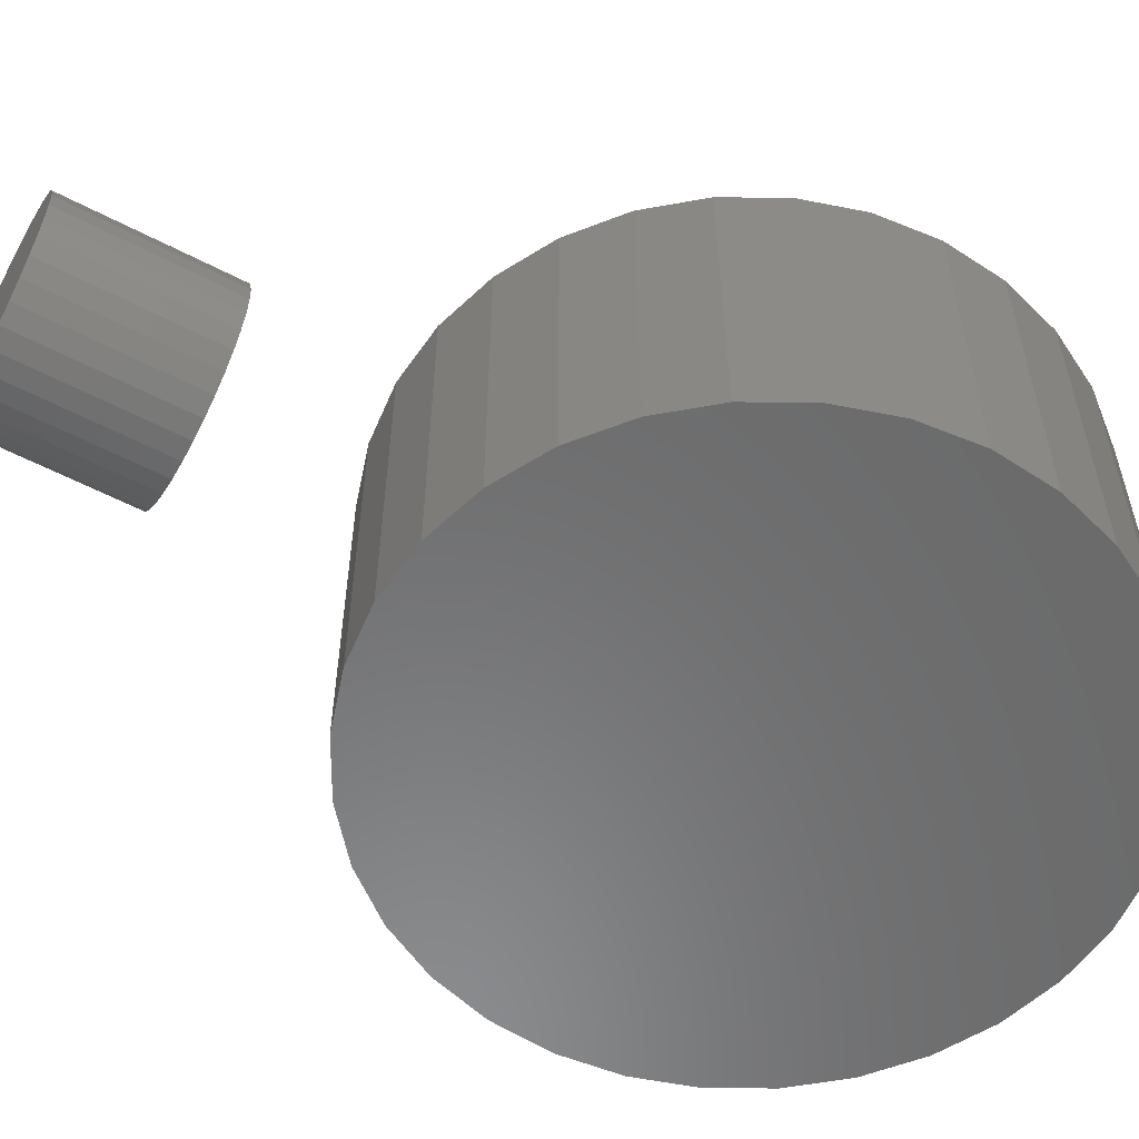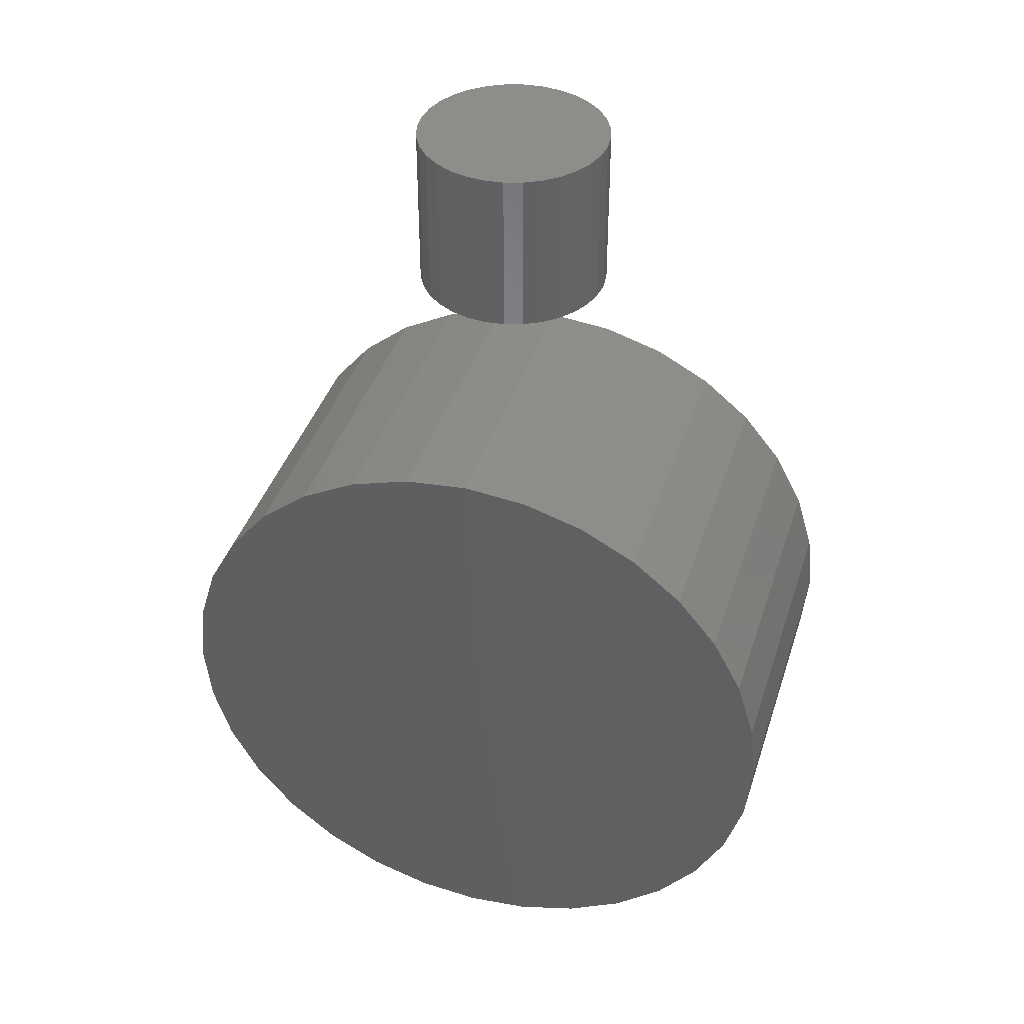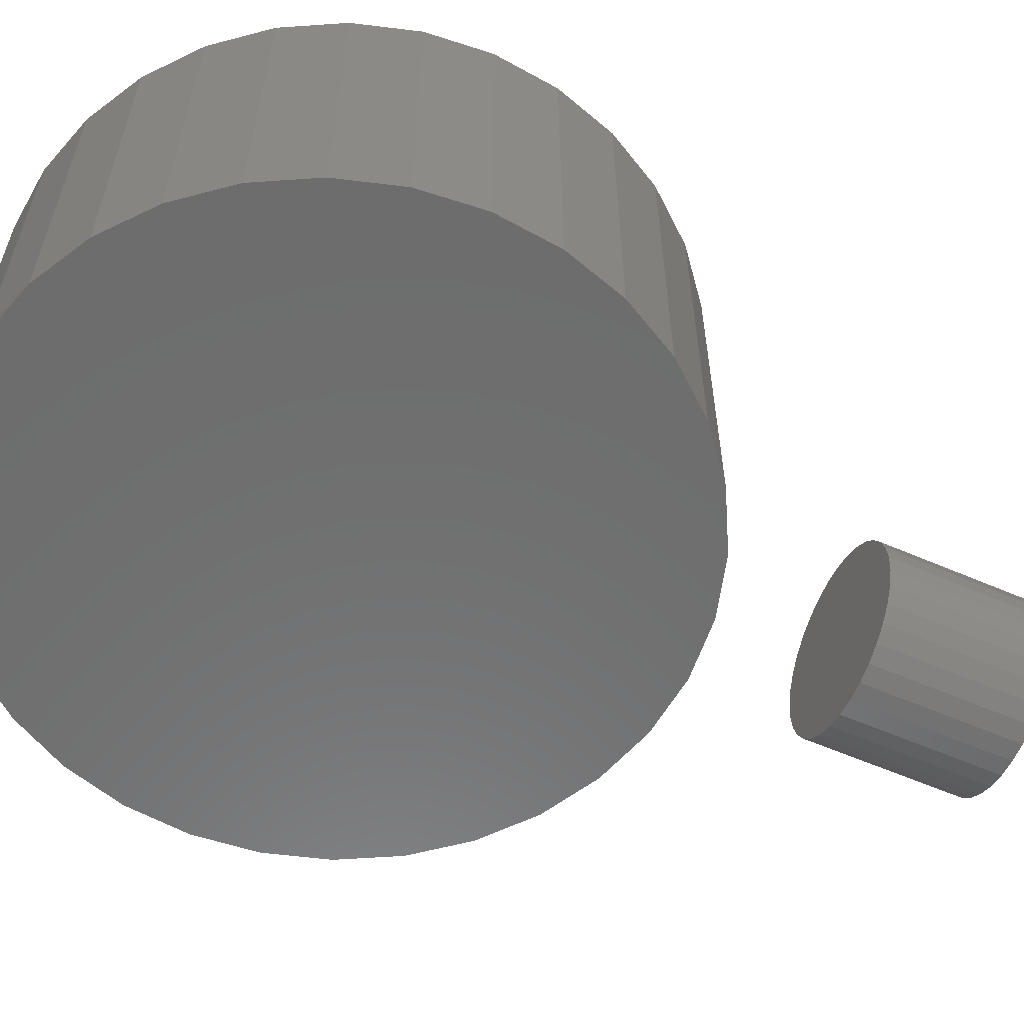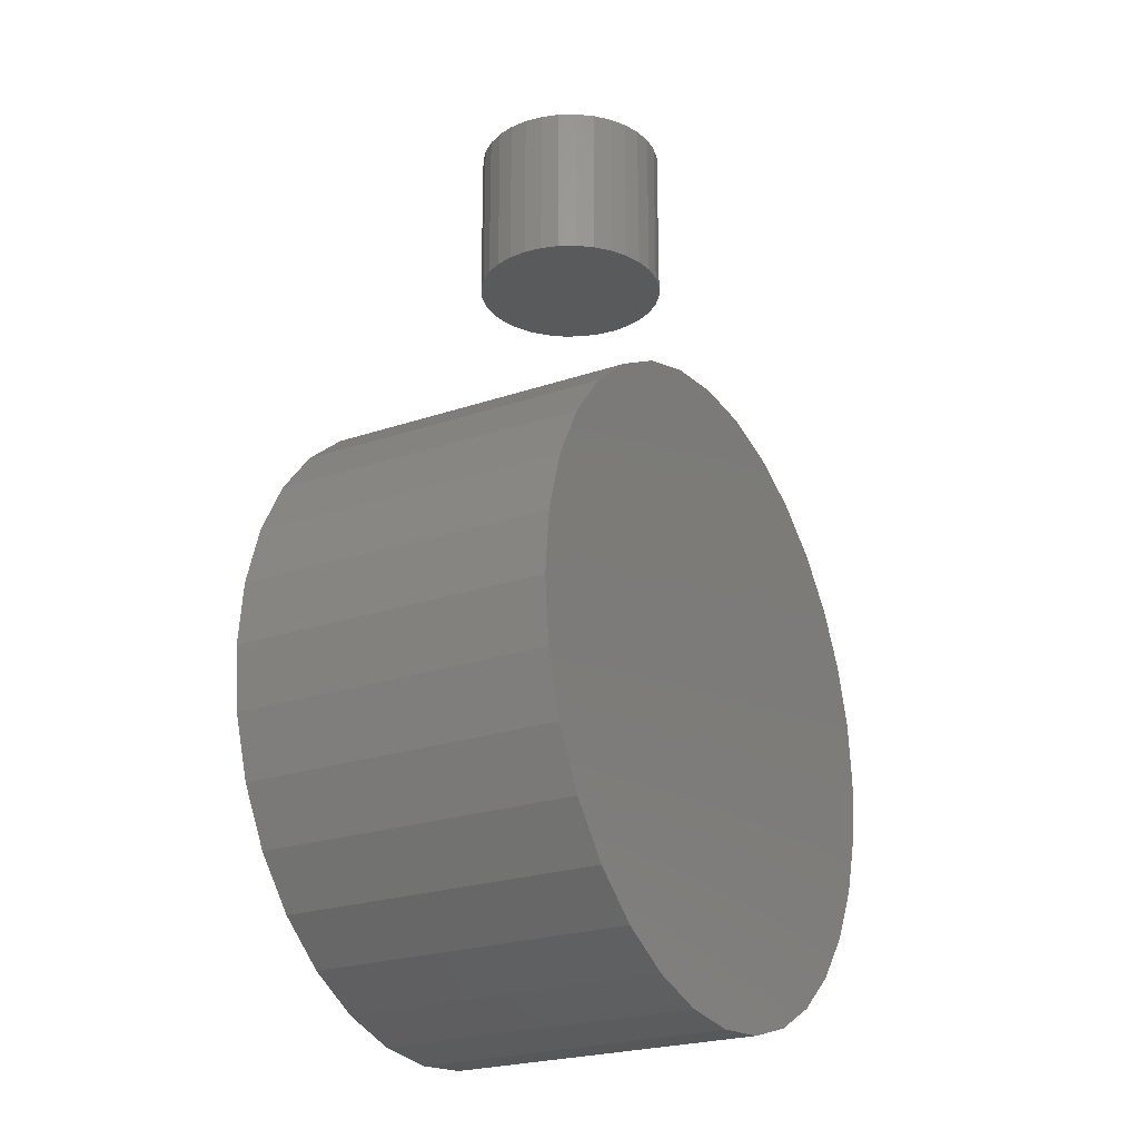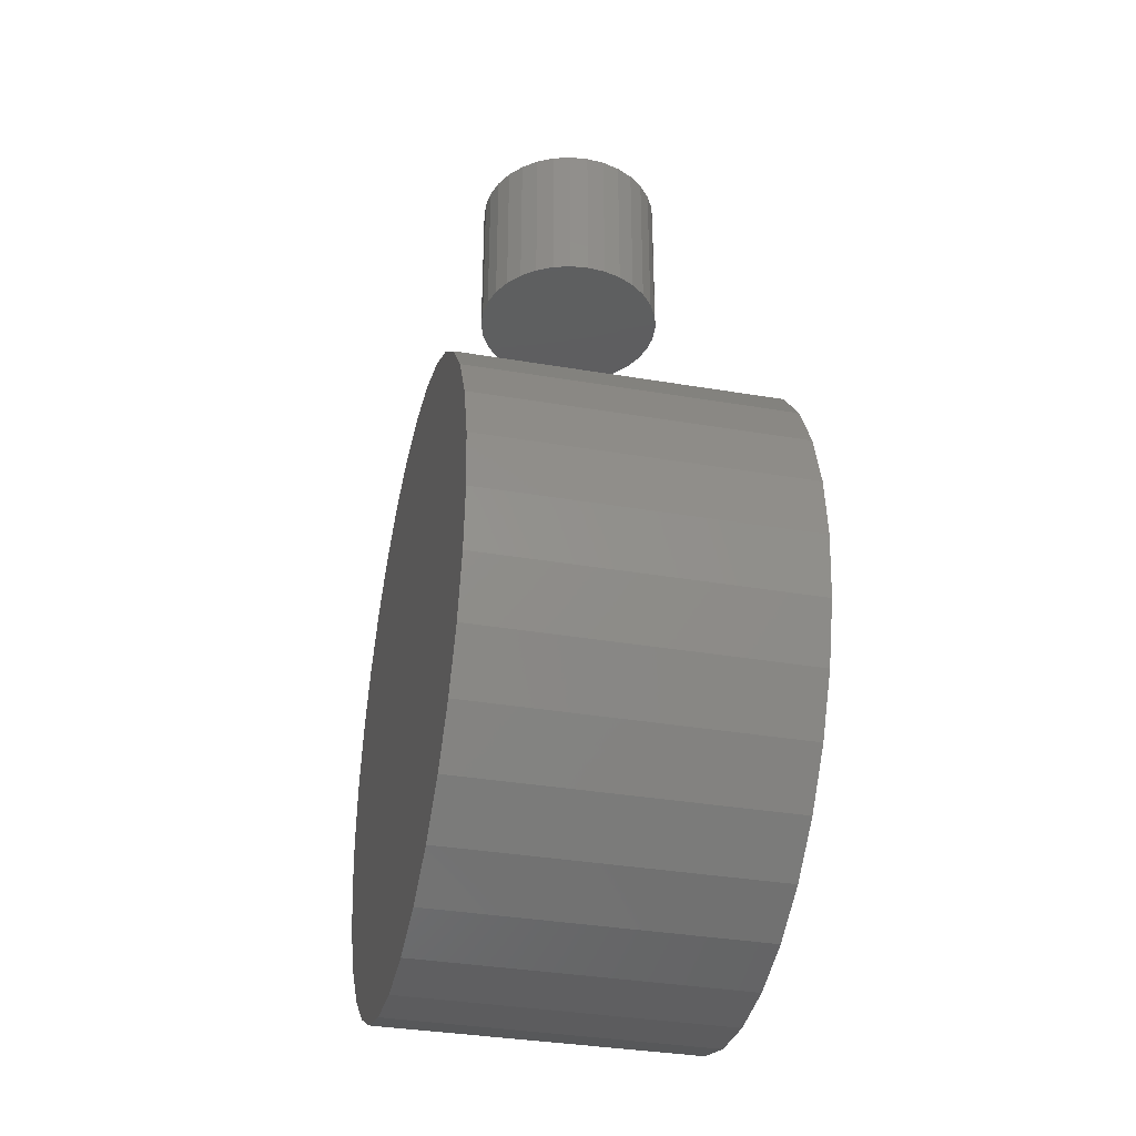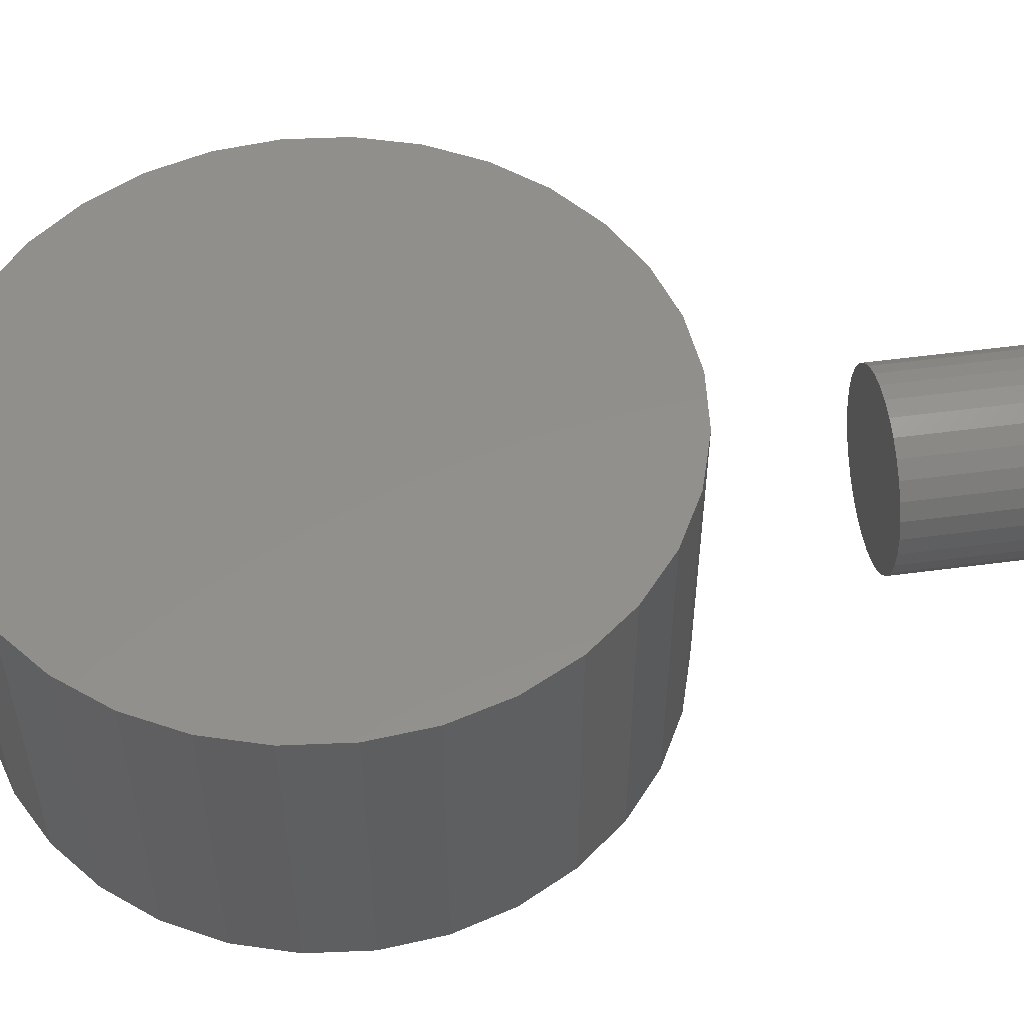
<metadata>
{"format":"stl","ext":"stl","renderer":"f3d","projection":"perspective","resolution":1024,"background":"white","views":[{"elev":-56.9,"azim":61.4,"up":"+Y"},{"elev":40.1,"azim":17.1,"up":"+Z"},{"elev":-59.0,"azim":-114.1,"up":"+Y"},{"elev":-23.6,"azim":-60.2,"up":"+Z"},{"elev":-35.2,"azim":77.3,"up":"+Z"},{"elev":52.3,"azim":-98.2,"up":"+Y"}]}
</metadata>
<code>
# stl→obj: 128 verts, 248 faces
v -0.01959 -0.0791 0.75
v 0.02354 -0.0791 0.75
v 0.001974 -0.07697 0.75
v -0.04032 -0.08539 0.75
v 0.04427 -0.08539 0.75
v -0.05943 -0.0956 0.75
v 0.06338 -0.0956 0.75
v 0.06338 -0.2794 0.75
v -0.04032 -0.2896 0.75
v 0.04427 -0.2896 0.75
v -0.01959 -0.2959 0.75
v 0.02354 -0.2959 0.75
v 0.001974 -0.298 0.75
v 0.08013 -0.1093 0.75
v -0.07618 -0.1093 0.75
v 0.09387 -0.1261 0.75
v -0.08993 -0.1261 0.75
v 0.1041 -0.1452 0.75
v -0.1001 -0.1452 0.75
v 0.1104 -0.1659 0.75
v -0.1064 -0.1659 0.75
v 0.1125 -0.1875 0.75
v -0.1086 -0.1875 0.75
v 0.1104 -0.2091 0.75
v -0.1064 -0.2091 0.75
v 0.1041 -0.2298 0.75
v -0.1001 -0.2298 0.75
v 0.09387 -0.2489 0.75
v -0.08993 -0.2489 0.75
v 0.08013 -0.2657 0.75
v -0.07618 -0.2657 0.75
v -0.05943 -0.2794 0.75
v 0.001974 -0.07697 0.5625
v 0.02354 -0.0791 0.5625
v -0.01959 -0.0791 0.5625
v -0.04032 -0.08539 0.5625
v 0.04427 -0.08539 0.5625
v -0.05943 -0.0956 0.5625
v 0.06338 -0.0956 0.5625
v 0.04427 -0.2896 0.5625
v -0.04032 -0.2896 0.5625
v 0.06338 -0.2794 0.5625
v -0.01959 -0.2959 0.5625
v 0.02354 -0.2959 0.5625
v 0.001974 -0.298 0.5625
v -0.05943 -0.2794 0.5625
v -0.07618 -0.2657 0.5625
v 0.08013 -0.2657 0.5625
v -0.08993 -0.2489 0.5625
v 0.09387 -0.2489 0.5625
v -0.1001 -0.2298 0.5625
v 0.1041 -0.2298 0.5625
v -0.1064 -0.2091 0.5625
v 0.1104 -0.2091 0.5625
v -0.1086 -0.1875 0.5625
v 0.1125 -0.1875 0.5625
v -0.1064 -0.1659 0.5625
v 0.1104 -0.1659 0.5625
v -0.1001 -0.1452 0.5625
v 0.1041 -0.1452 0.5625
v -0.08993 -0.1261 0.5625
v 0.09387 -0.1261 0.5625
v -0.07618 -0.1093 0.5625
v 0.08013 -0.1093 0.5625
v 4.592e-17 2.776e-17 0.375
v 0.07316 3.182e-17 0.3678
v -0.07316 2.369e-17 0.3678
v -9.185e-17 2.776e-17 -0.375
v -0.07316 2.369e-17 -0.3678
v 0.07316 3.182e-17 -0.3678
v -0.1435 1.979e-17 -0.3465
v 0.1435 3.572e-17 -0.3465
v -0.2083 1.619e-17 -0.3118
v 0.2083 3.932e-17 -0.3118
v -0.2652 1.304e-17 -0.2652
v 0.2652 4.248e-17 -0.2652
v -0.3118 1.045e-17 -0.2083
v 0.3118 4.506e-17 -0.2083
v -0.3465 8.523e-18 -0.1435
v 0.3465 4.699e-17 -0.1435
v -0.3678 7.339e-18 -0.07316
v 0.3678 4.817e-17 -0.07316
v -0.375 6.939e-18 4.592e-17
v 0.375 4.857e-17 -4.592e-17
v -0.3678 7.339e-18 0.07316
v 0.3678 4.817e-17 0.07316
v -0.3465 8.523e-18 0.1435
v 0.3465 4.699e-17 0.1435
v -0.3118 1.045e-17 0.2083
v 0.3118 4.506e-17 0.2083
v -0.2652 1.304e-17 0.2652
v 0.2652 4.248e-17 0.2652
v -0.2083 1.619e-17 0.3118
v 0.2083 3.932e-17 0.3118
v -0.1435 1.979e-17 0.3465
v 0.1435 3.572e-17 0.3465
v -0.07316 -0.375 0.3678
v 0.07316 -0.375 0.3678
v 6.674e-17 -0.375 0.375
v 0.1435 -0.375 0.3465
v -0.1435 -0.375 0.3465
v 0.2083 -0.375 0.3118
v -0.2083 -0.375 0.3118
v 0.2652 -0.375 0.2652
v -0.2652 -0.375 0.2652
v 0.3118 -0.375 0.2083
v -0.3118 -0.375 0.2083
v 0.3465 -0.375 0.1435
v -0.3465 -0.375 0.1435
v 0.3678 -0.375 0.07316
v -0.3678 -0.375 0.07316
v 0.375 -0.375 -4.592e-17
v -0.375 -0.375 4.592e-17
v 0.3678 -0.375 -0.07316
v -0.3678 -0.375 -0.07316
v 0.3465 -0.375 -0.1435
v -0.3465 -0.375 -0.1435
v 0.3118 -0.375 -0.2083
v -0.3118 -0.375 -0.2083
v 0.2652 -0.375 -0.2652
v -0.2652 -0.375 -0.2652
v 0.2083 -0.375 -0.3118
v -0.2083 -0.375 -0.3118
v 0.1435 -0.375 -0.3465
v -0.1435 -0.375 -0.3465
v 0.07316 -0.375 -0.3678
v -0.07316 -0.375 -0.3678
v -7.103e-17 -0.375 -0.375
f 1 2 3
f 2 1 4
f 2 4 5
f 5 4 6
f 5 6 7
f 8 9 10
f 10 9 11
f 10 11 12
f 12 11 13
f 7 6 14
f 14 6 15
f 14 15 16
f 16 15 17
f 16 17 18
f 18 17 19
f 18 19 20
f 20 19 21
f 20 21 22
f 22 21 23
f 22 23 24
f 24 23 25
f 24 25 26
f 26 25 27
f 26 27 28
f 28 27 29
f 28 29 30
f 30 29 31
f 30 31 8
f 8 31 32
f 8 32 9
f 33 34 35
f 36 35 34
f 37 36 34
f 38 36 37
f 39 38 37
f 40 41 42
f 43 41 40
f 44 43 40
f 45 43 44
f 41 46 42
f 42 46 47
f 42 47 48
f 48 47 49
f 48 49 50
f 50 49 51
f 50 51 52
f 52 51 53
f 52 53 54
f 54 53 55
f 54 55 56
f 56 55 57
f 56 57 58
f 58 57 59
f 58 59 60
f 60 59 61
f 60 61 62
f 62 61 63
f 62 63 64
f 64 63 38
f 64 38 39
f 56 22 54
f 54 22 24
f 54 24 52
f 52 24 26
f 52 26 50
f 50 26 28
f 50 28 48
f 48 28 30
f 48 30 42
f 42 30 8
f 42 8 40
f 40 8 10
f 40 10 44
f 44 10 12
f 44 12 45
f 45 12 13
f 45 13 43
f 43 13 11
f 43 11 41
f 41 11 9
f 41 9 46
f 46 9 32
f 46 32 47
f 47 32 31
f 47 31 49
f 49 31 29
f 49 29 51
f 51 29 27
f 51 27 53
f 53 27 25
f 53 25 55
f 55 25 23
f 55 23 57
f 57 23 21
f 57 21 59
f 59 21 19
f 59 19 61
f 61 19 17
f 61 17 63
f 63 17 15
f 63 15 38
f 38 15 6
f 38 6 36
f 36 6 4
f 36 4 35
f 35 4 1
f 35 1 33
f 33 1 3
f 33 3 34
f 34 3 2
f 34 2 37
f 37 2 5
f 37 5 39
f 39 5 7
f 39 7 64
f 64 7 14
f 64 14 62
f 62 14 16
f 62 16 60
f 60 16 18
f 60 18 58
f 58 18 20
f 58 20 56
f 56 20 22
f 65 66 67
f 68 69 70
f 70 69 71
f 70 71 72
f 72 71 73
f 72 73 74
f 74 73 75
f 74 75 76
f 76 75 77
f 76 77 78
f 78 77 79
f 78 79 80
f 80 79 81
f 80 81 82
f 82 81 83
f 82 83 84
f 84 83 85
f 84 85 86
f 86 85 87
f 86 87 88
f 88 87 89
f 88 89 90
f 90 89 91
f 90 91 92
f 92 91 93
f 92 93 94
f 94 93 95
f 94 95 96
f 96 95 67
f 96 67 66
f 97 98 99
f 98 97 100
f 100 97 101
f 100 101 102
f 102 101 103
f 102 103 104
f 104 103 105
f 104 105 106
f 106 105 107
f 106 107 108
f 108 107 109
f 108 109 110
f 110 109 111
f 110 111 112
f 112 111 113
f 112 113 114
f 114 113 115
f 114 115 116
f 116 115 117
f 116 117 118
f 118 117 119
f 118 119 120
f 120 119 121
f 120 121 122
f 122 121 123
f 122 123 124
f 124 123 125
f 124 125 126
f 126 125 127
f 126 127 128
f 84 112 82
f 82 112 114
f 82 114 80
f 80 114 116
f 80 116 78
f 78 116 118
f 78 118 76
f 76 118 120
f 76 120 74
f 74 120 122
f 74 122 72
f 72 122 124
f 72 124 70
f 70 124 126
f 70 126 68
f 68 126 128
f 68 128 69
f 69 128 127
f 69 127 71
f 71 127 125
f 71 125 73
f 73 125 123
f 73 123 75
f 75 123 121
f 75 121 77
f 77 121 119
f 77 119 79
f 79 119 117
f 79 117 81
f 81 117 115
f 81 115 83
f 83 115 113
f 83 113 85
f 85 113 111
f 85 111 87
f 87 111 109
f 87 109 89
f 89 109 107
f 89 107 91
f 91 107 105
f 91 105 93
f 93 105 103
f 93 103 95
f 95 103 101
f 95 101 67
f 67 101 97
f 67 97 65
f 65 97 99
f 65 99 66
f 66 99 98
f 66 98 96
f 96 98 100
f 96 100 94
f 94 100 102
f 94 102 92
f 92 102 104
f 92 104 90
f 90 104 106
f 90 106 88
f 88 106 108
f 88 108 86
f 86 108 110
f 86 110 84
f 84 110 112

</code>
